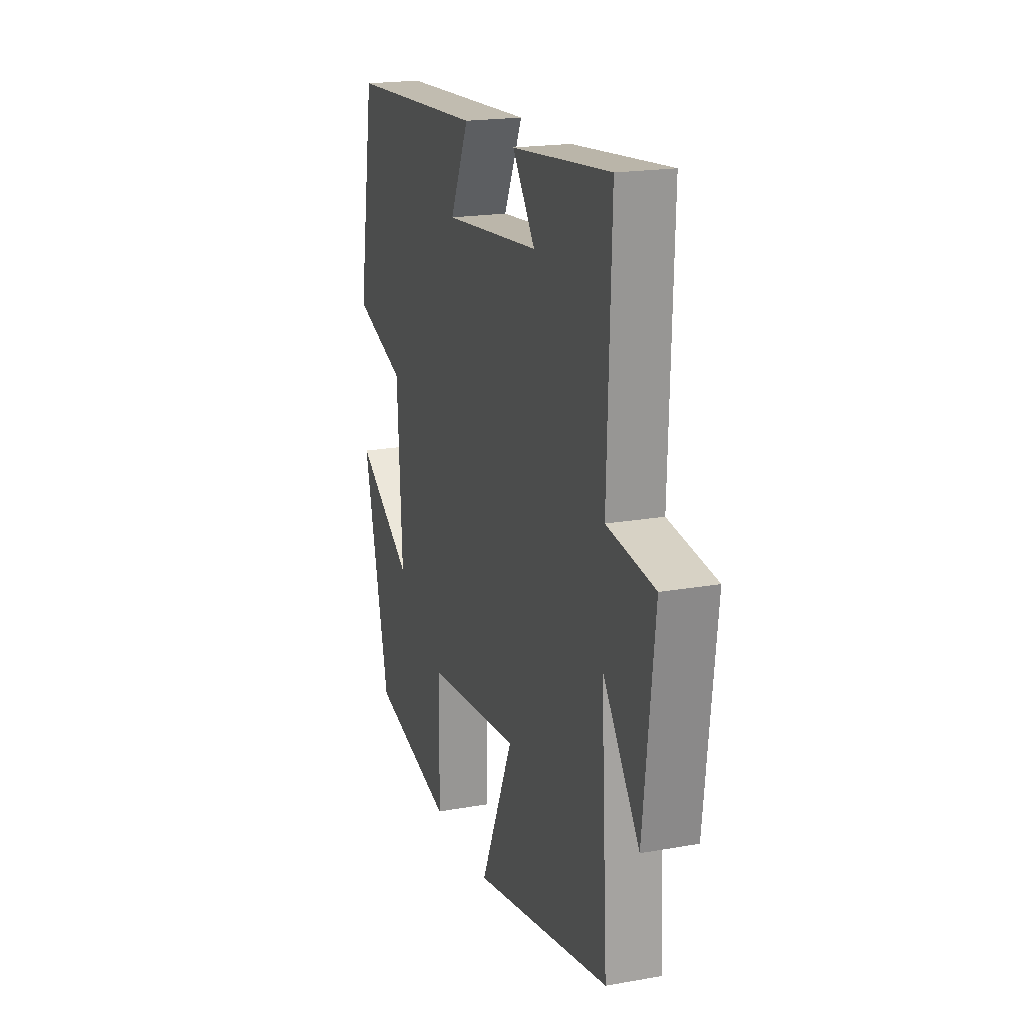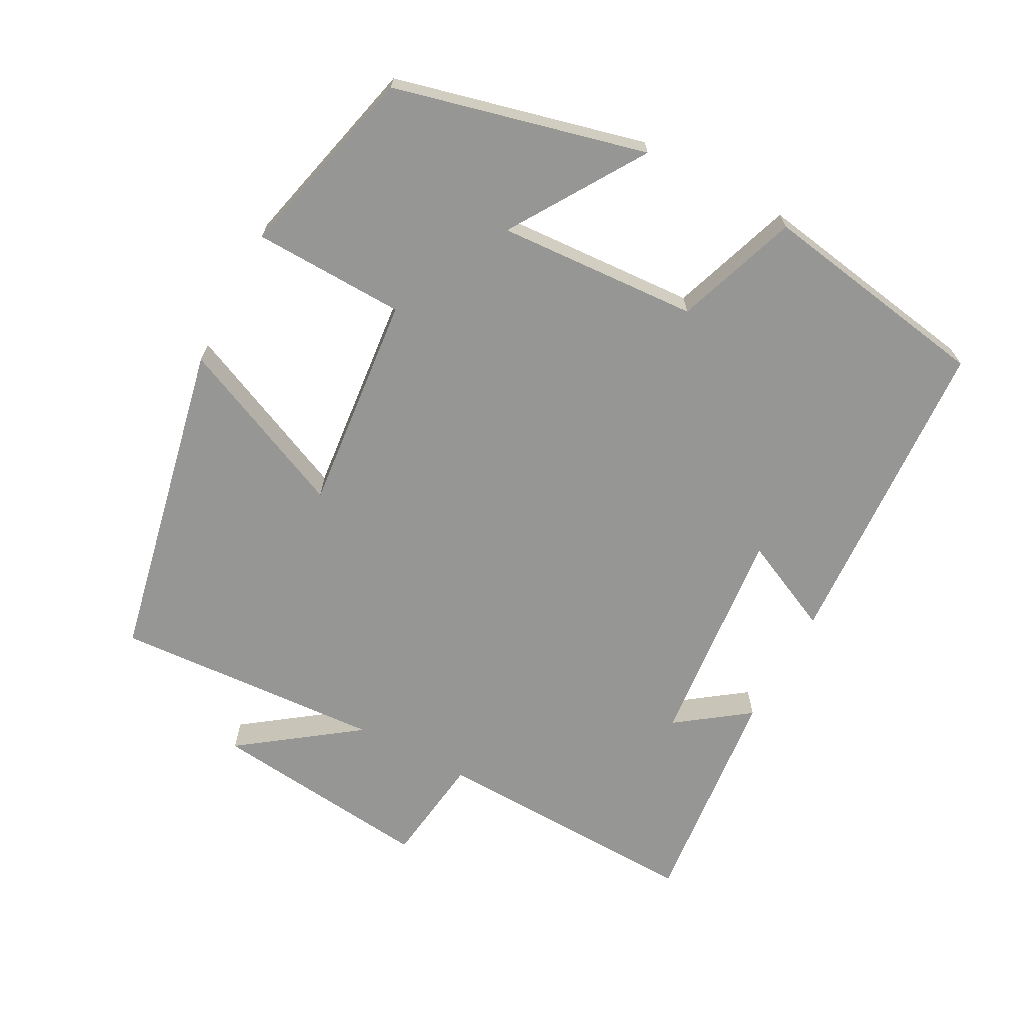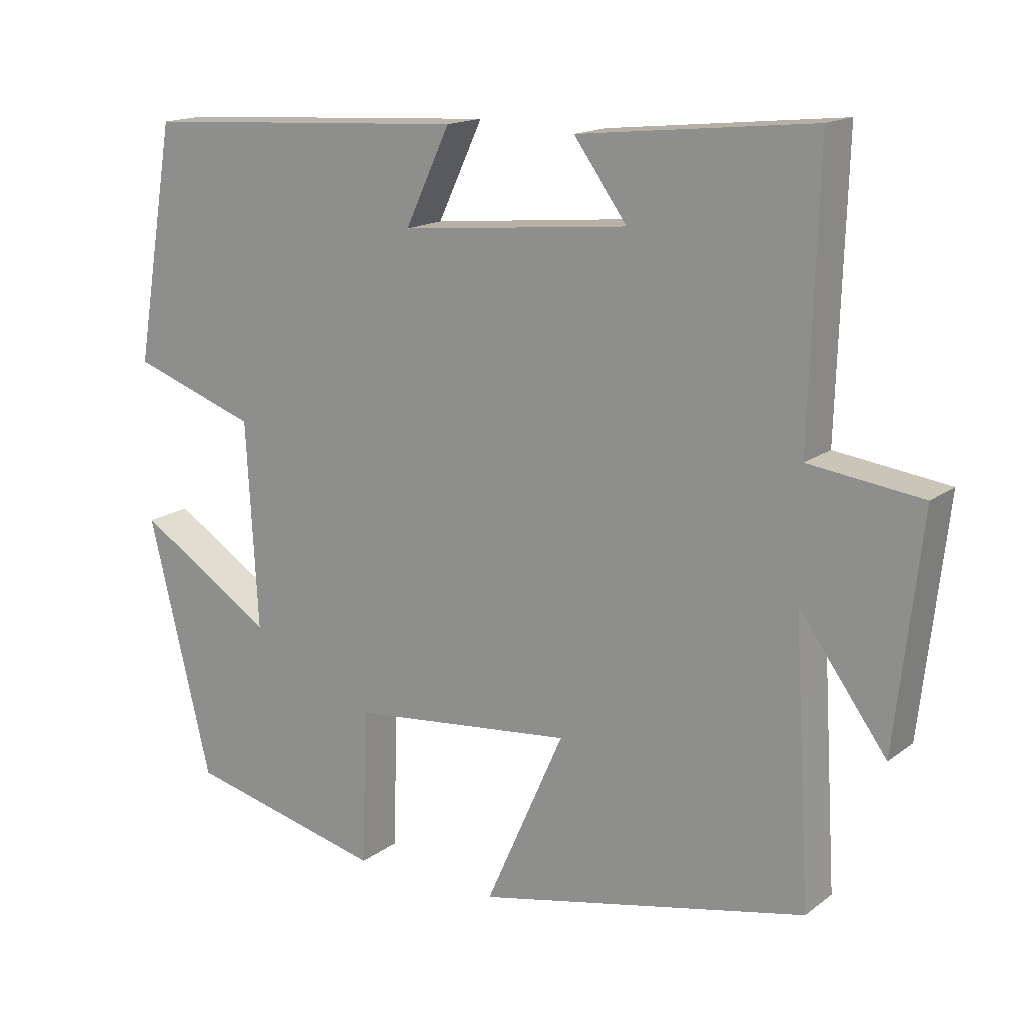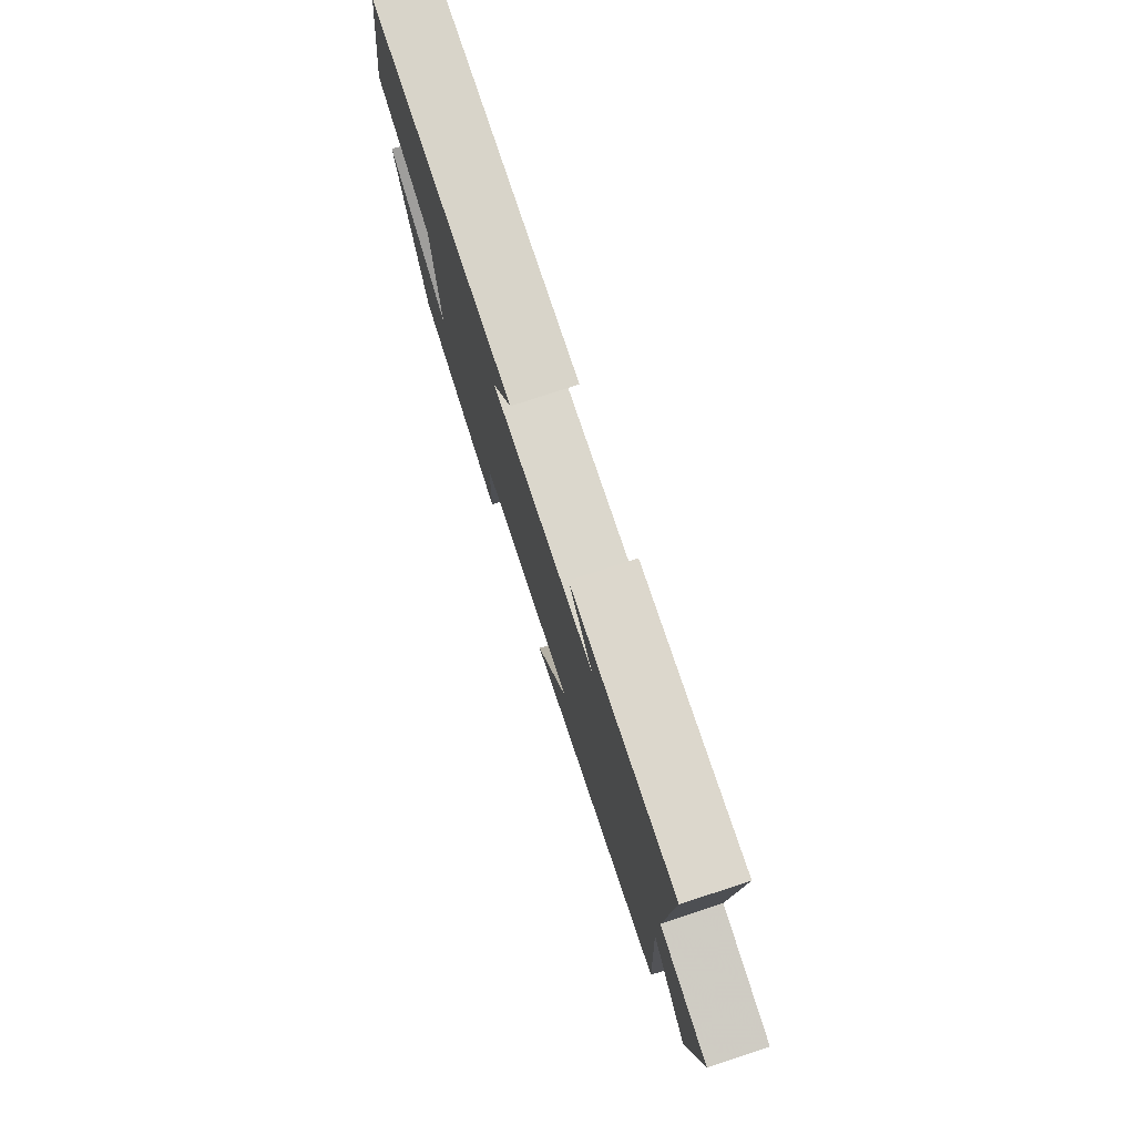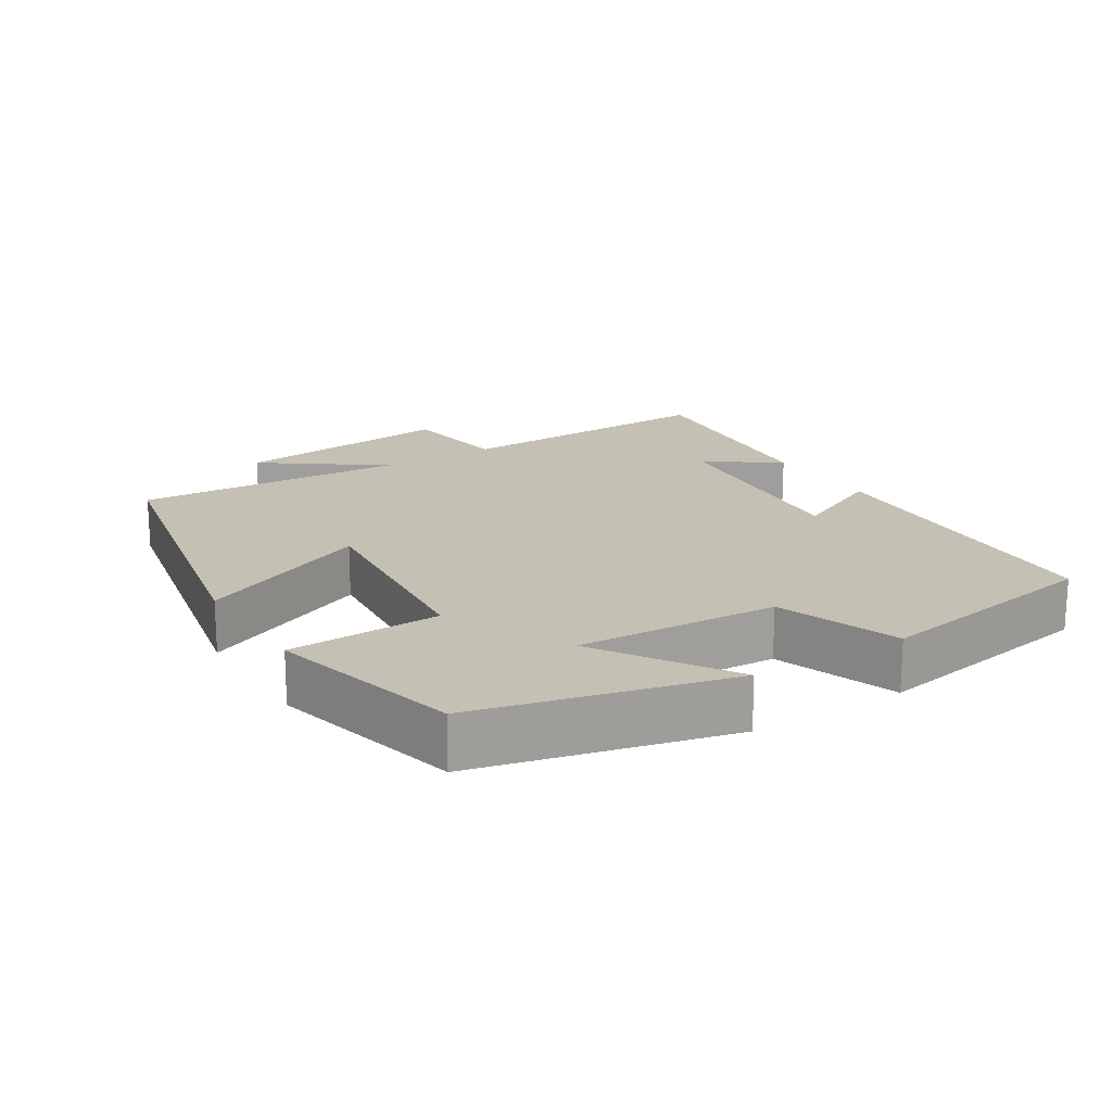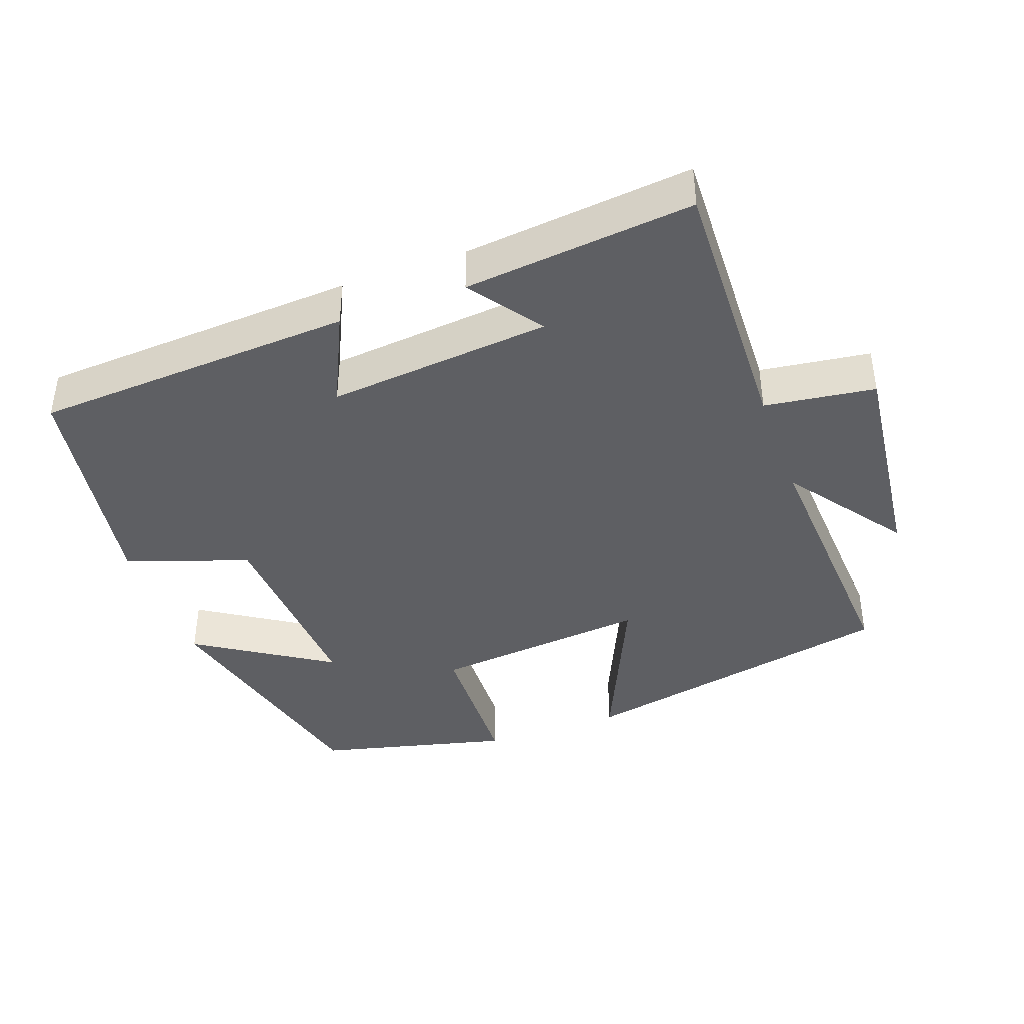
<metadata>
{"format":"obj","ext":"obj","renderer":"f3d","projection":"perspective","resolution":1024,"background":"white","views":[{"elev":19.5,"azim":71.6,"up":"+Z"},{"elev":-67.7,"azim":-118.0,"up":"+Y"},{"elev":15.7,"azim":33.8,"up":"+Z"},{"elev":78.0,"azim":71.9,"up":"+Z"},{"elev":18.4,"azim":-122.1,"up":"+Y"},{"elev":-40.8,"azim":19.9,"up":"+Y"}]}
</metadata>
<code>
v -0.445 0.07 0.475
v 0.008 0.07 0.5
v -0.054 0.07 0.368
v 0.262 0.07 0.398
v 0.188 0.07 0.5
v 0.512 0.07 0.533
v 0.5 0.07 0.149
v 0.656 0.07 0.128
v 0.62 0.07 -0.188
v 0.5 0.07 -0.023
v 0.523 0.07 -0.406
v 0.066 0.07 -0.5
v 0.175 0.07 -0.255
v -0.133 0.07 -0.285
v -0.14 0.07 -0.5
v -0.413 0.07 -0.433
v -0.5 0.07 -0.077
v -0.311 0.07 -0.198
v -0.327 0.07 0.086
v -0.5 0.07 0.147
v -0.445 0 0.475
v 0.008 0 0.5
v -0.054 0 0.368
v 0.262 0 0.398
v 0.188 0 0.5
v 0.512 0 0.533
v 0.5 0 0.149
v 0.656 0 0.128
v 0.62 0 -0.188
v 0.5 0 -0.023
v 0.523 0 -0.406
v 0.066 0 -0.5
v 0.175 0 -0.255
v -0.133 0 -0.285
v -0.14 0 -0.5
v -0.413 0 -0.433
v -0.5 0 -0.077
v -0.311 0 -0.198
v -0.327 0 0.086
v -0.5 0 0.147
f 19 20 1 2
f 15 16 17 18
f 14 15 18 19
f 13 14 19
f 10 11 12 13
f 10 13 19
f 7 8 9 10
f 7 10 19
f 4 5 6 7
f 3 4 7 19
f 2 3 19
f 22 21 40 39
f 38 37 36 35
f 39 38 35 34
f 39 34 33
f 33 32 31 30
f 39 33 30
f 30 29 28 27
f 39 30 27
f 27 26 25 24
f 39 27 24 23
f 39 23 22
f 1 21 22 2
f 2 22 23 3
f 3 23 24 4
f 4 24 25 5
f 5 25 26 6
f 6 26 27 7
f 7 27 28 8
f 8 28 29 9
f 9 29 30 10
f 10 30 31 11
f 11 31 32 12
f 12 32 33 13
f 13 33 34 14
f 14 34 35 15
f 15 35 36 16
f 16 36 37 17
f 17 37 38 18
f 18 38 39 19
f 19 39 40 20
f 20 40 21 1

</code>
